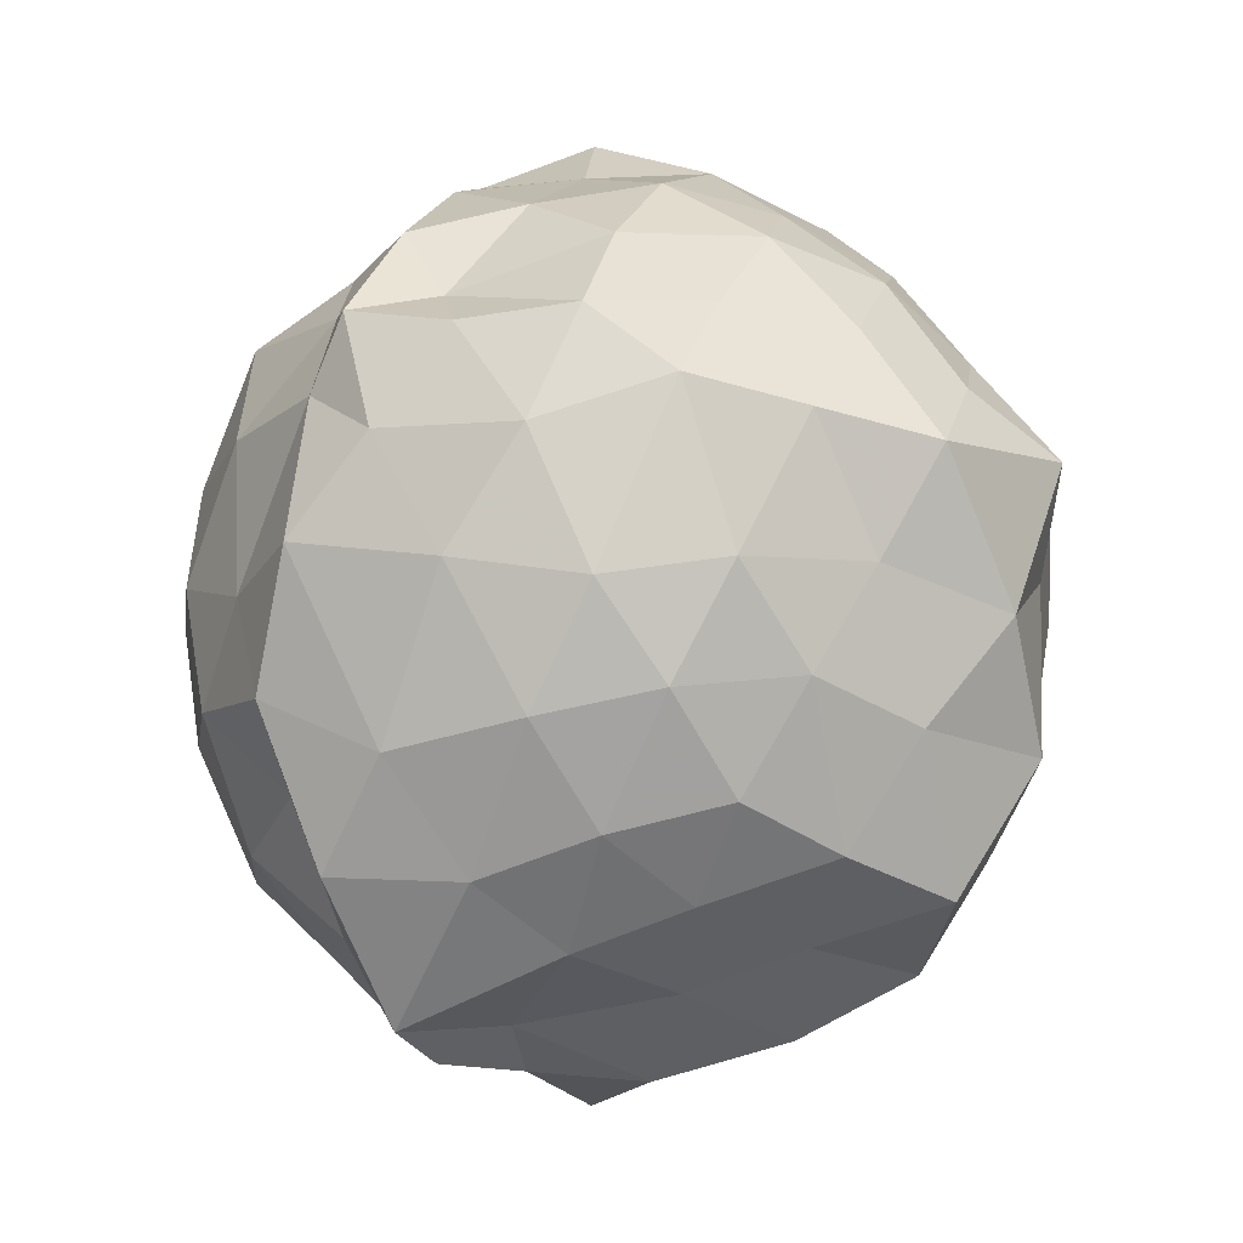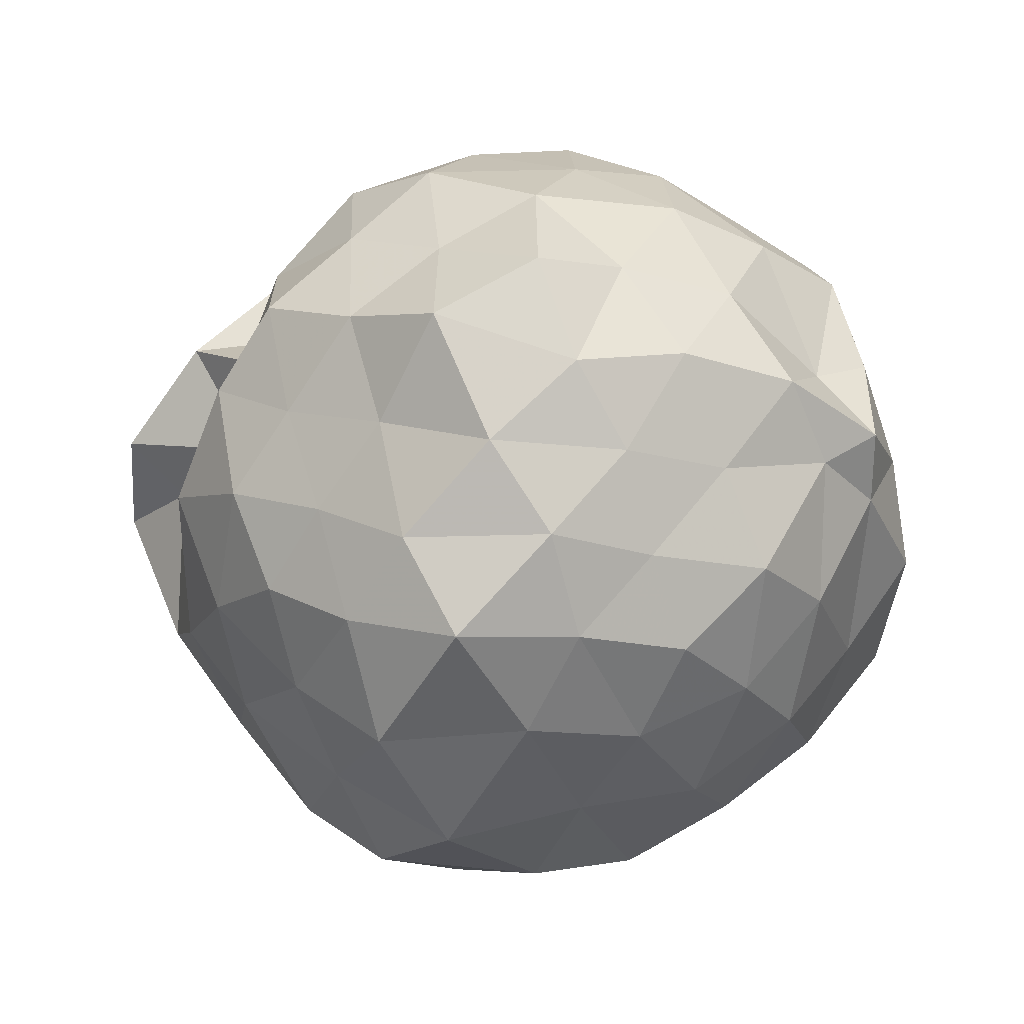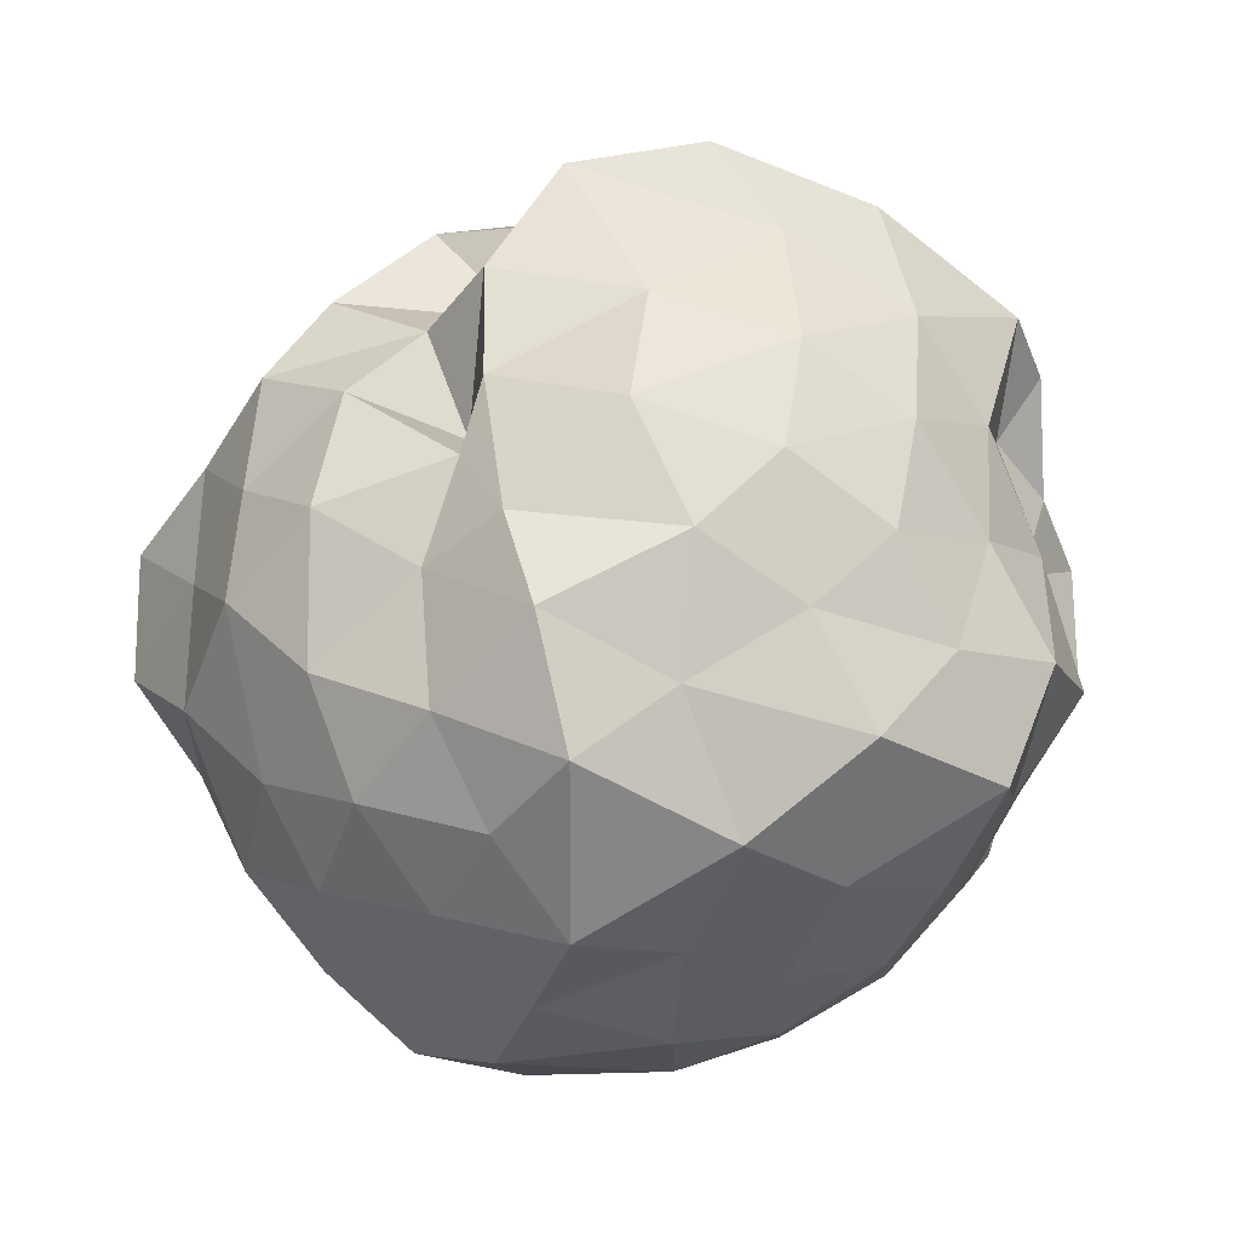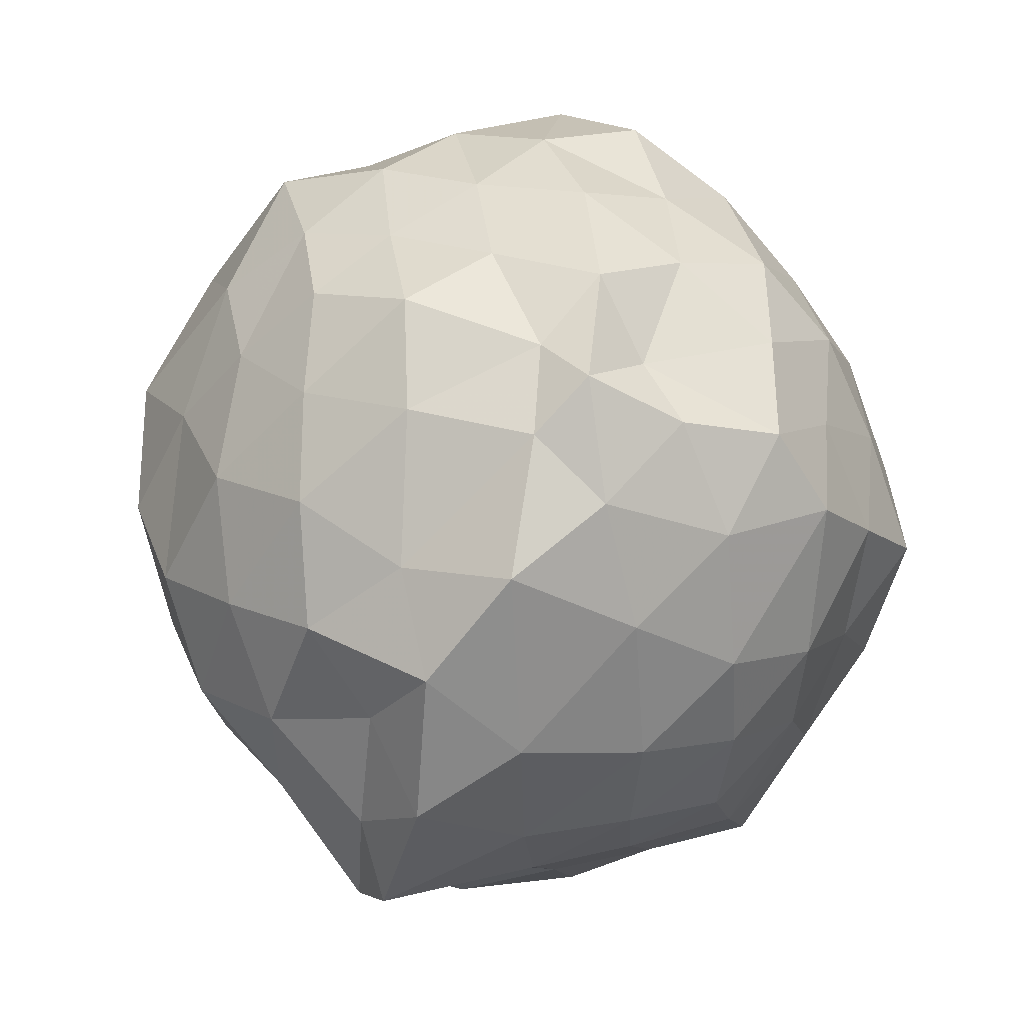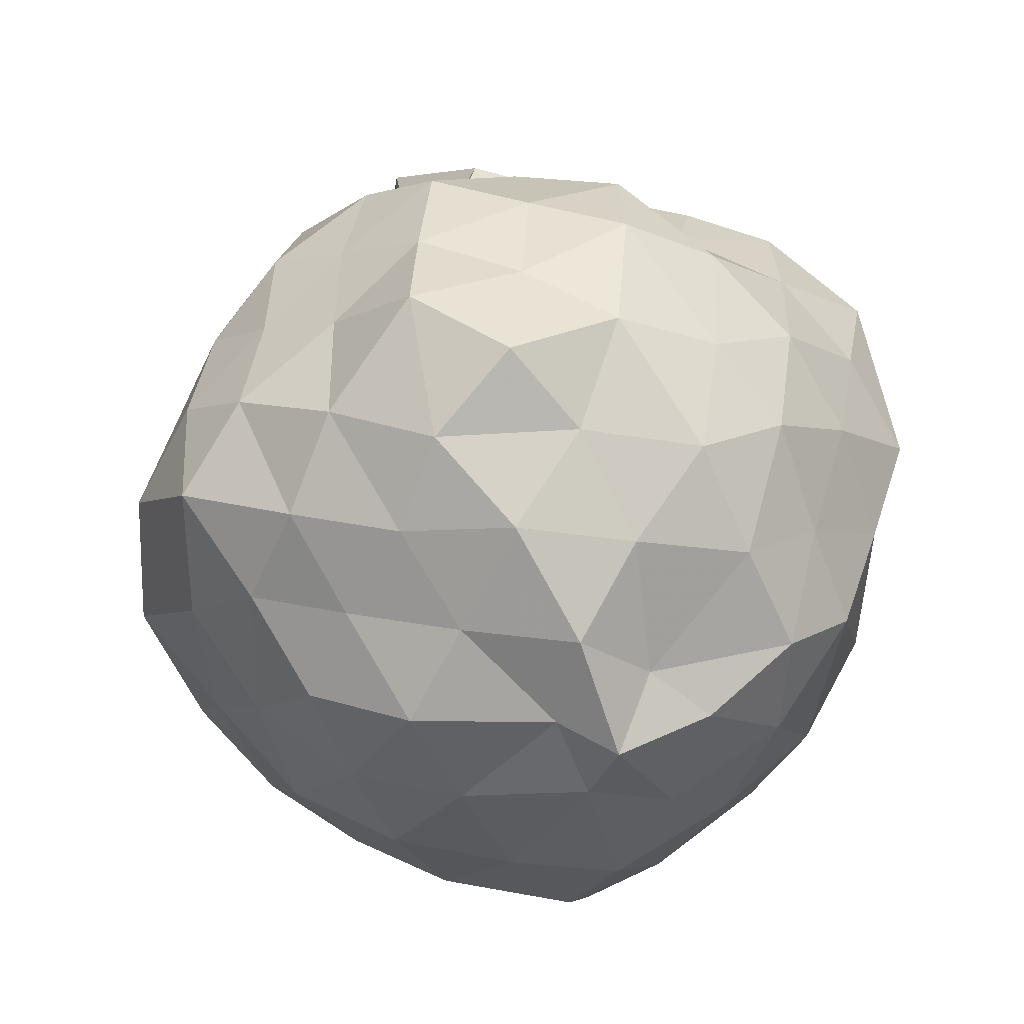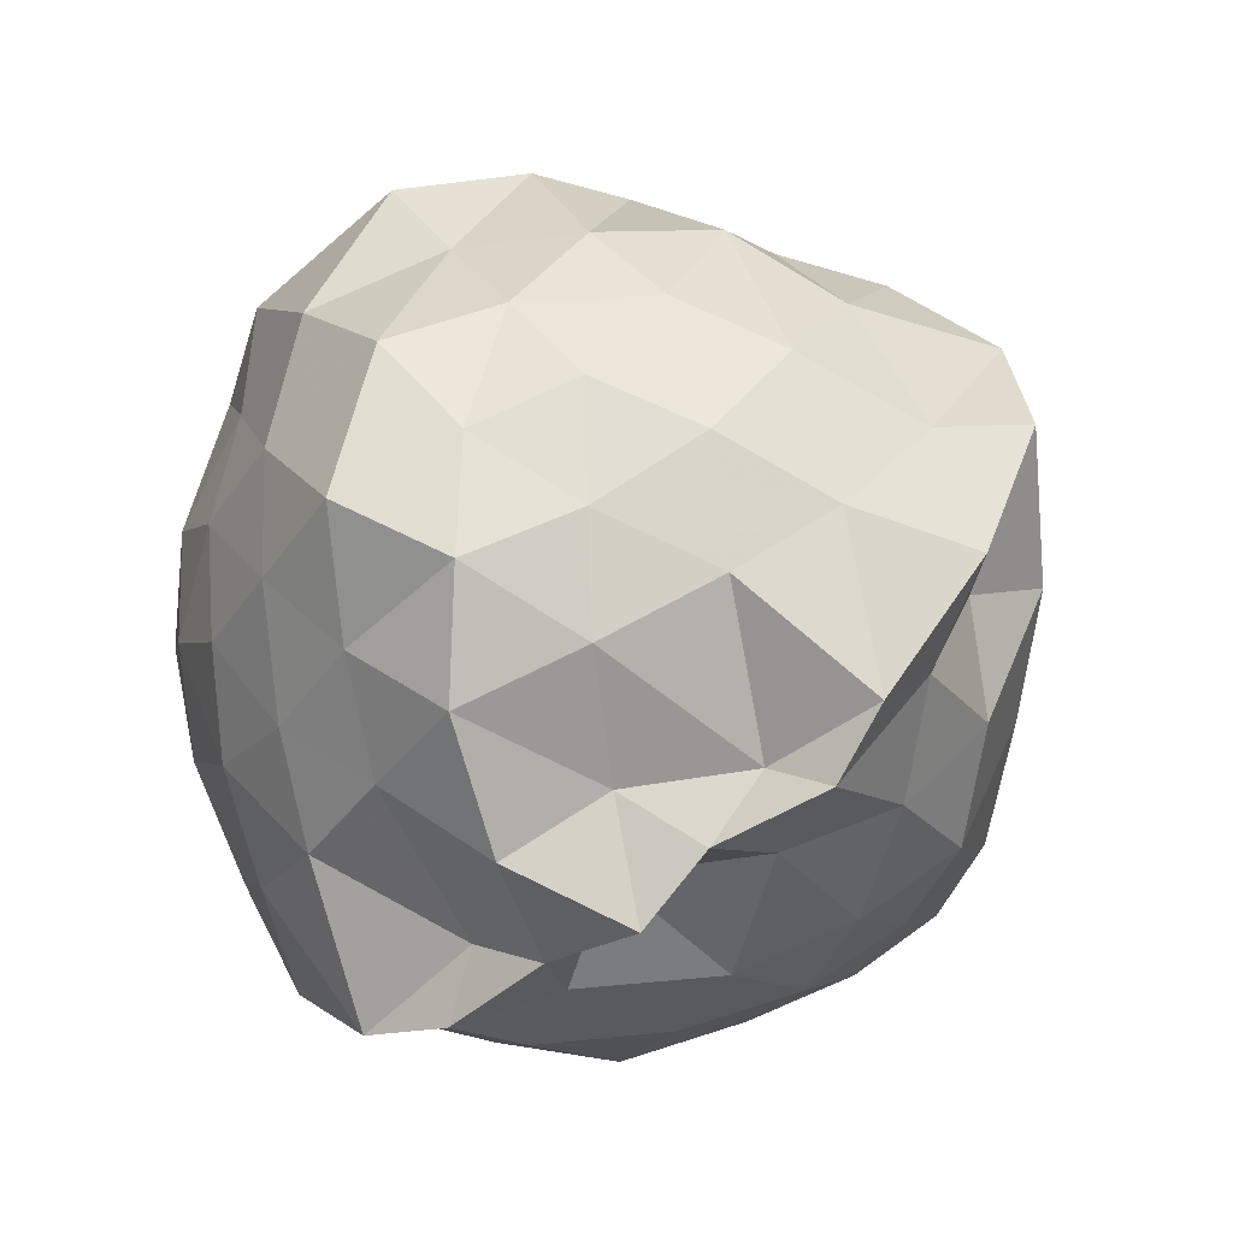
<metadata>
{"format":"obj","ext":"obj","renderer":"f3d","projection":"perspective","resolution":1024,"background":"white","views":[{"elev":-5.9,"azim":37.5,"up":"+Z"},{"elev":53.9,"azim":-79.5,"up":"+Z"},{"elev":24.7,"azim":79.5,"up":"+Y"},{"elev":-77.5,"azim":-18.5,"up":"+Y"},{"elev":65.4,"azim":-15.9,"up":"+Z"},{"elev":-58.0,"azim":128.7,"up":"+Z"}]}
</metadata>
<code>
v -0.959 -0.1293 1.161
v -1.017 -0.06639 -0.9936
v -0.01912 -0.07369 0.5123
v -0.1437 0.1453 0.6089
v -0.3575 0.3563 0.5918
v -0.4796 0.5433 0.4943
v -0.7095 0.4812 0.4444
v -0.8811 0.6641 0.5054
v -1.125 0.656 0.6809
v -1.4 0.553 0.6341
v -1.603 0.4199 0.543
v -1.718 0.1939 0.6364
v -1.783 -0.08656 0.739
v -1.682 -0.3629 0.6648
v -1.606 -0.6113 0.5643
v -1.392 -0.7714 0.6442
v -1.056 -0.8763 0.6582
v -0.9342 -0.9907 0.6418
v -0.6848 -0.9416 0.5997
v -0.4443 -0.8281 0.627
v -0.3001 -0.5674 0.6493
v -0.133 -0.308 0.6163
v 0.08807 0.1297 0.3704
v -0.08405 0.3812 0.4085
v -0.2781 0.5025 0.4374
v -0.5792 0.674 0.4289
v -0.7864 0.8313 0.3956
v -1.004 0.6339 0.2839
v -1.296 0.7426 0.43
v -1.545 0.5836 0.3351
v -1.744 0.3322 0.338
v -1.898 0.08676 0.4036
v -1.832 -0.2665 0.4523
v -1.734 -0.5271 0.3454
v -1.553 -0.7662 0.3517
v -1.307 -0.9145 0.4195
v -1.011 -1.006 0.4726
v -0.8047 -1.053 0.3786
v -0.4938 -0.9448 0.3773
v -0.2594 -0.7545 0.4769
v -0.09876 -0.5272 0.4217
v 0.06157 -0.2912 0.3671
v -0.02088 0.2198 0.133
v -0.1557 0.4898 0.08062
v -0.3632 0.6912 0.1695
v -0.63 0.814 0.08062
v -0.978 0.9835 0.1955
v -1.037 0.8338 0.0735
v -1.472 0.7002 0.07835
v -1.685 0.4959 0.1169
v -1.824 0.2246 0.07434
v -1.966 -0.0911 0.09355
v -1.832 -0.4033 0.1265
v -1.693 -0.6747 0.06458
v -1.48 -0.8847 0.1197
v -1.206 -1.009 0.07349
v -0.9613 -1.129 0.1568
v -0.6375 -1.025 0.1144
v -0.3676 -0.8912 0.07091
v -0.1682 -0.6913 0.1128
v -0.03485 -0.3929 0.1193
v 0.09559 -0.08499 0.02975
v -0.09484 0.3272 -0.1402
v -0.29 0.5893 -0.1297
v -0.5137 0.736 -0.2137
v -0.8239 0.8603 -0.243
v -1.012 1.005 -0.1257
v -1.344 0.7927 -0.1468
v -1.563 0.565 -0.1892
v -1.766 0.3304 -0.2359
v -1.919 0.09651 -0.1505
v -1.88 -0.2985 -0.1657
v -1.747 -0.5257 -0.2594
v -1.568 -0.7532 -0.2098
v -1.368 -0.9431 -0.155
v -1.069 -1.092 -0.1484
v -0.7959 -1.023 -0.2635
v -0.5067 -0.9203 -0.2002
v -0.2795 -0.7645 -0.143
v -0.1092 -0.5224 -0.1117
v -0.01262 -0.2619 -0.2078
v 0.04458 0.1022 -0.2529
v -0.2373 0.4157 -0.3507
v -0.4521 0.5655 -0.4421
v -0.719 0.6889 -0.5137
v -1.002 0.8427 -0.496
v -1.158 0.7082 -0.3246
v -1.369 0.5926 -0.4524
v -1.561 0.3803 -0.5113
v -1.7 0.137 -0.4388
v -1.816 -0.07704 -0.3351
v -1.703 -0.3035 -0.4352
v -1.572 -0.5626 -0.5029
v -1.382 -0.7765 -0.4511
v -1.157 -0.8941 -0.3352
v -0.9787 -0.9938 -0.5045
v -0.7033 -0.8568 -0.5158
v -0.4542 -0.7532 -0.4257
v -0.2358 -0.5938 -0.3602
v -0.1447 -0.3551 -0.464
v -0.05069 -0.08914 -0.5526
v -0.1391 0.1873 -0.4588
v -0.2134 -0.08224 0.7568
v -0.3442 0.152 0.8287
v -0.5075 0.4414 0.7951
v -0.7401 0.5951 0.6969
v -0.9728 0.5496 0.8484
v -1.24 0.4411 0.789
v -1.48 0.313 0.7356
v -1.591 0.07737 0.8318
v -1.546 -0.2689 0.8711
v -1.474 -0.5016 0.7454
v -1.226 -0.6402 0.7987
v -0.9692 -0.7676 0.8483
v -0.8073 -0.8237 0.6838
v -0.508 -0.6401 0.8083
v -0.3304 -0.3452 0.8272
v -0.4364 -0.1356 0.924
v -0.5614 0.2219 0.9733
v -0.7652 0.3817 0.9128
v -1.068 0.314 0.9752
v -1.319 0.189 0.9034
v -1.397 -0.09494 1.002
v -1.309 -0.408 0.9235
v -1.052 -0.5053 0.9979
v -0.7786 -0.5829 0.9167
v -0.5608 -0.4086 0.9627
v -0.6737 -0.07318 1.066
v -0.8533 0.1354 1.023
v -1.145 0.08745 1.126
v -1.18 -0.2623 1.071
v -0.8405 -0.3175 1.032
v -0.3731 0.3157 -0.5854
v -0.6341 0.4637 -0.6538
v -0.9744 0.5777 -0.8169
v -1.1 0.6203 -0.6126
v -1.291 0.409 -0.6749
v -1.48 0.1563 -0.6602
v -1.617 -0.08213 -0.5778
v -1.487 -0.3362 -0.6475
v -1.308 -0.6016 -0.6633
v -1.093 -0.7992 -0.6252
v -0.9736 -0.7731 -0.8169
v -0.6282 -0.6374 -0.659
v -0.3944 -0.5213 -0.5647
v -0.3001 -0.2517 -0.6455
v -0.2509 0.08372 -0.7031
v -0.5432 0.1918 -0.7582
v -0.9763 0.2844 -0.7824
v -1.033 0.4107 -0.8967
v -1.153 0.182 -0.7933
v -1.372 -0.1026 -0.7501
v -1.174 -0.3844 -0.7702
v -1.026 -0.5805 -0.887
v -0.9356 -0.4429 -0.8082
v -0.541 -0.3715 -0.7397
v -0.4505 -0.09299 -0.8408
v -0.8135 0.02722 -0.8099
v -0.9896 0.1292 -0.9064
v -1 -0.1341 -0.7631
v -1.006 -0.3068 -0.9106
v -0.7411 -0.2108 -0.9296
f 3 23 4
f 4 23 24
f 4 24 5
f 5 24 25
f 5 25 6
f 6 25 26
f 6 26 7
f 7 26 27
f 7 27 8
f 8 27 28
f 8 28 9
f 9 28 29
f 9 29 10
f 10 29 30
f 10 30 11
f 11 30 31
f 11 31 12
f 12 31 32
f 12 32 13
f 13 32 33
f 13 33 14
f 14 33 34
f 14 34 15
f 15 34 35
f 15 35 16
f 16 35 36
f 16 36 17
f 17 36 37
f 17 37 18
f 18 37 38
f 18 38 19
f 19 38 39
f 19 39 20
f 20 39 40
f 20 40 21
f 21 40 41
f 21 41 22
f 22 41 42
f 22 42 3
f 3 42 23
f 23 43 24
f 24 43 44
f 24 44 25
f 25 44 45
f 25 45 26
f 26 45 46
f 26 46 27
f 27 46 47
f 27 47 28
f 28 47 48
f 28 48 29
f 29 48 49
f 29 49 30
f 30 49 50
f 30 50 31
f 31 50 51
f 31 51 32
f 32 51 52
f 32 52 33
f 33 52 53
f 33 53 34
f 34 53 54
f 34 54 35
f 35 54 55
f 35 55 36
f 36 55 56
f 36 56 37
f 37 56 57
f 37 57 38
f 38 57 58
f 38 58 39
f 39 58 59
f 39 59 40
f 40 59 60
f 40 60 41
f 41 60 61
f 41 61 42
f 42 61 62
f 42 62 23
f 23 62 43
f 43 63 44
f 44 63 64
f 44 64 45
f 45 64 65
f 45 65 46
f 46 65 66
f 46 66 47
f 47 66 67
f 47 67 48
f 48 67 68
f 48 68 49
f 49 68 69
f 49 69 50
f 50 69 70
f 50 70 51
f 51 70 71
f 51 71 52
f 52 71 72
f 52 72 53
f 53 72 73
f 53 73 54
f 54 73 74
f 54 74 55
f 55 74 75
f 55 75 56
f 56 75 76
f 56 76 57
f 57 76 77
f 57 77 58
f 58 77 78
f 58 78 59
f 59 78 79
f 59 79 60
f 60 79 80
f 60 80 61
f 61 80 81
f 61 81 62
f 62 81 82
f 62 82 43
f 43 82 63
f 63 83 64
f 64 83 84
f 64 84 65
f 65 84 85
f 65 85 66
f 66 85 86
f 66 86 67
f 67 86 87
f 67 87 68
f 68 87 88
f 68 88 69
f 69 88 89
f 69 89 70
f 70 89 90
f 70 90 71
f 71 90 91
f 71 91 72
f 72 91 92
f 72 92 73
f 73 92 93
f 73 93 74
f 74 93 94
f 74 94 75
f 75 94 95
f 75 95 76
f 76 95 96
f 76 96 77
f 77 96 97
f 77 97 78
f 78 97 98
f 78 98 79
f 79 98 99
f 79 99 80
f 80 99 100
f 80 100 81
f 81 100 101
f 81 101 82
f 82 101 102
f 82 102 63
f 63 102 83
f 103 104 118
f 104 119 118
f 104 105 119
f 105 120 119
f 105 106 120
f 106 107 120
f 107 121 120
f 107 108 121
f 108 122 121
f 108 109 122
f 109 110 122
f 110 123 122
f 110 111 123
f 111 124 123
f 111 112 124
f 112 113 124
f 113 125 124
f 113 114 125
f 114 126 125
f 114 115 126
f 115 116 126
f 116 127 126
f 116 117 127
f 117 118 127
f 117 103 118
f 118 119 128
f 119 129 128
f 119 120 129
f 120 121 129
f 121 130 129
f 121 122 130
f 122 123 130
f 123 131 130
f 123 124 131
f 124 125 131
f 125 132 131
f 125 126 132
f 126 127 132
f 127 128 132
f 127 118 128
f 133 148 134
f 134 148 149
f 134 149 135
f 135 149 150
f 135 150 136
f 136 150 137
f 137 150 151
f 137 151 138
f 138 151 152
f 138 152 139
f 139 152 140
f 140 152 153
f 140 153 141
f 141 153 154
f 141 154 142
f 142 154 143
f 143 154 155
f 143 155 144
f 144 155 156
f 144 156 145
f 145 156 146
f 146 156 157
f 146 157 147
f 147 157 148
f 147 148 133
f 148 158 149
f 149 158 159
f 149 159 150
f 150 159 151
f 151 159 160
f 151 160 152
f 152 160 153
f 153 160 161
f 153 161 154
f 154 161 155
f 155 161 162
f 155 162 156
f 156 162 157
f 157 162 158
f 157 158 148
f 3 4 103
f 103 4 104
f 4 5 104
f 104 5 105
f 5 6 105
f 105 6 106
f 6 7 106
f 7 8 106
f 106 8 107
f 8 9 107
f 107 9 108
f 9 10 108
f 108 10 109
f 10 11 109
f 11 12 109
f 109 12 110
f 12 13 110
f 110 13 111
f 13 14 111
f 111 14 112
f 14 15 112
f 15 16 112
f 112 16 113
f 16 17 113
f 113 17 114
f 17 18 114
f 114 18 115
f 18 19 115
f 19 20 115
f 115 20 116
f 20 21 116
f 116 21 117
f 21 22 117
f 117 22 103
f 22 3 103
f 83 133 84
f 84 133 134
f 84 134 85
f 85 134 135
f 85 135 86
f 86 135 136
f 86 136 87
f 87 136 88
f 88 136 137
f 88 137 89
f 89 137 138
f 89 138 90
f 90 138 139
f 90 139 91
f 91 139 92
f 92 139 140
f 92 140 93
f 93 140 141
f 93 141 94
f 94 141 142
f 94 142 95
f 95 142 96
f 96 142 143
f 96 143 97
f 97 143 144
f 97 144 98
f 98 144 145
f 98 145 99
f 99 145 100
f 100 145 146
f 100 146 101
f 101 146 147
f 101 147 102
f 102 147 133
f 102 133 83
f 128 129 1
f 129 130 1
f 130 131 1
f 131 132 1
f 132 128 1
f 159 158 2
f 160 159 2
f 161 160 2
f 162 161 2
f 158 162 2

</code>
